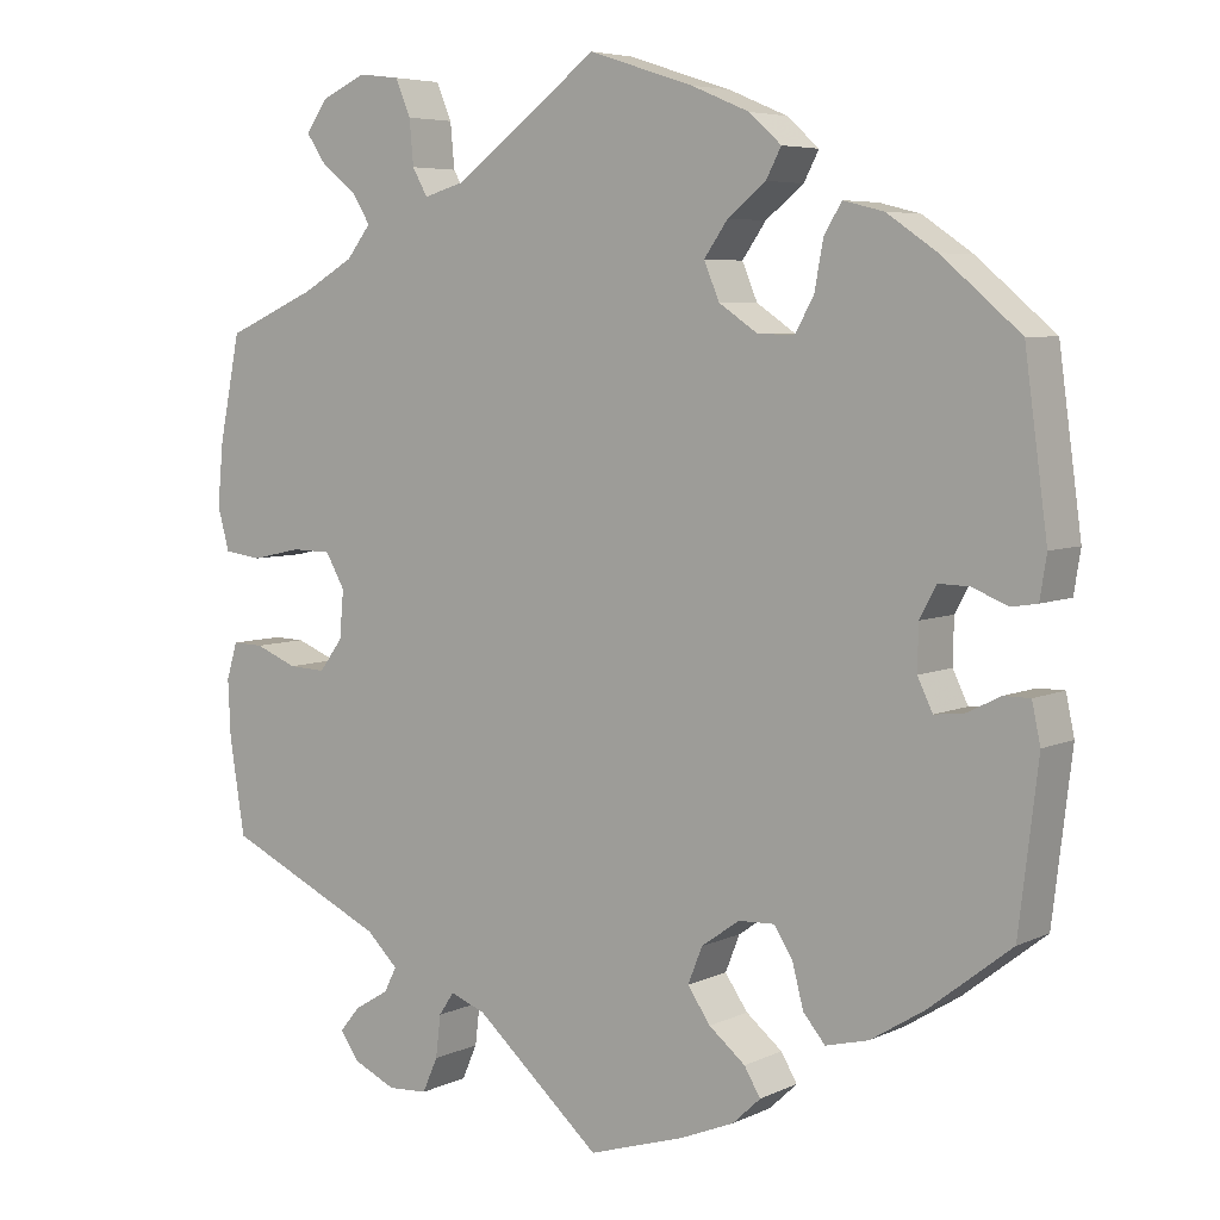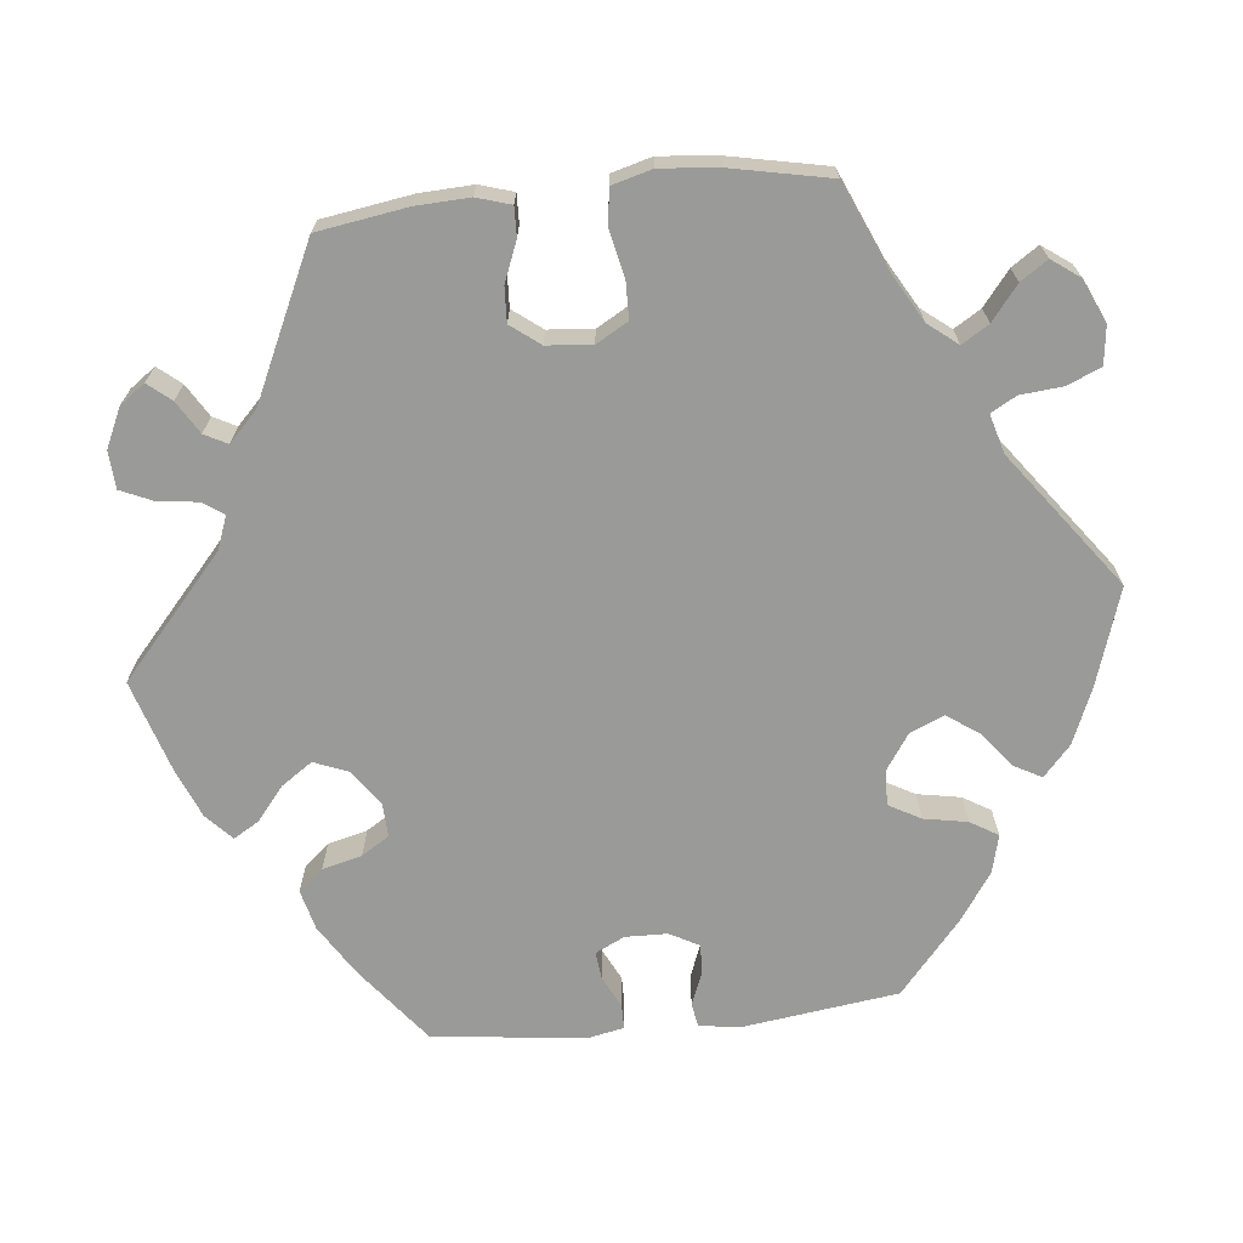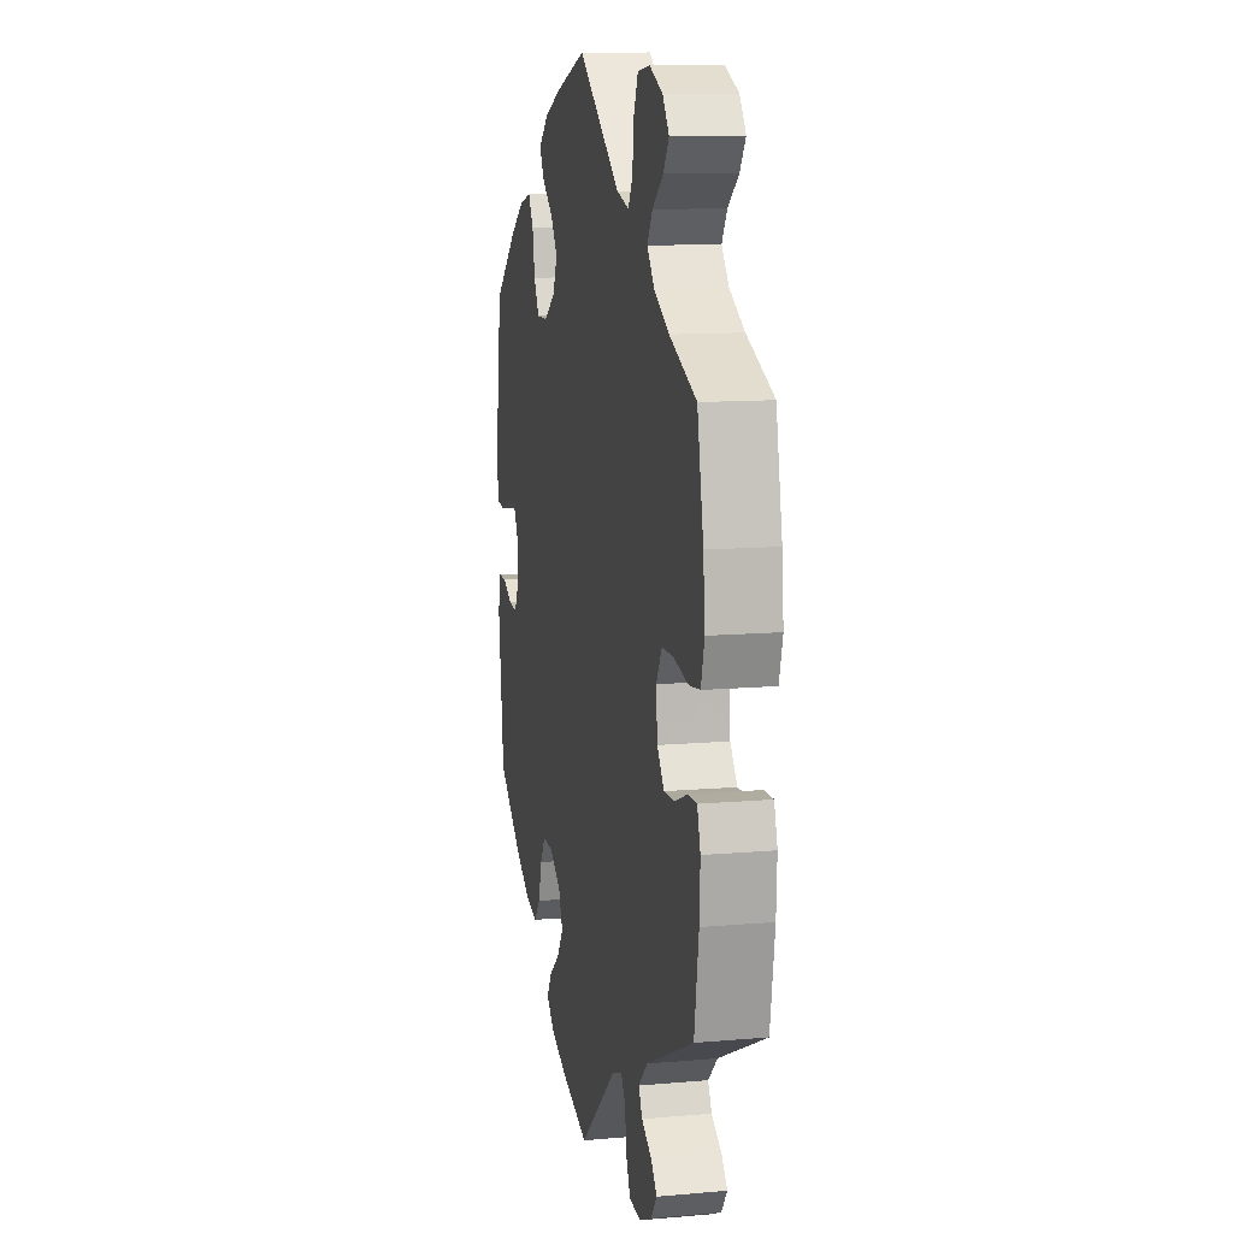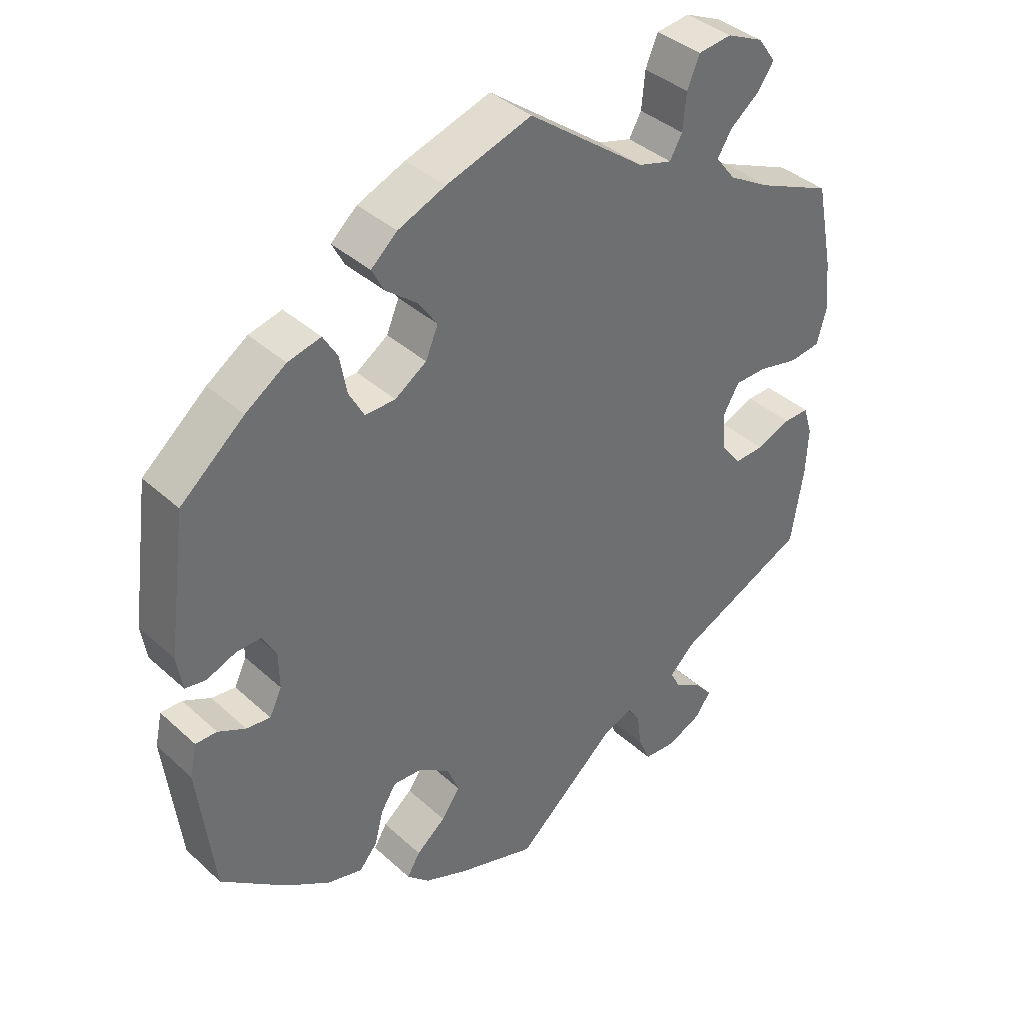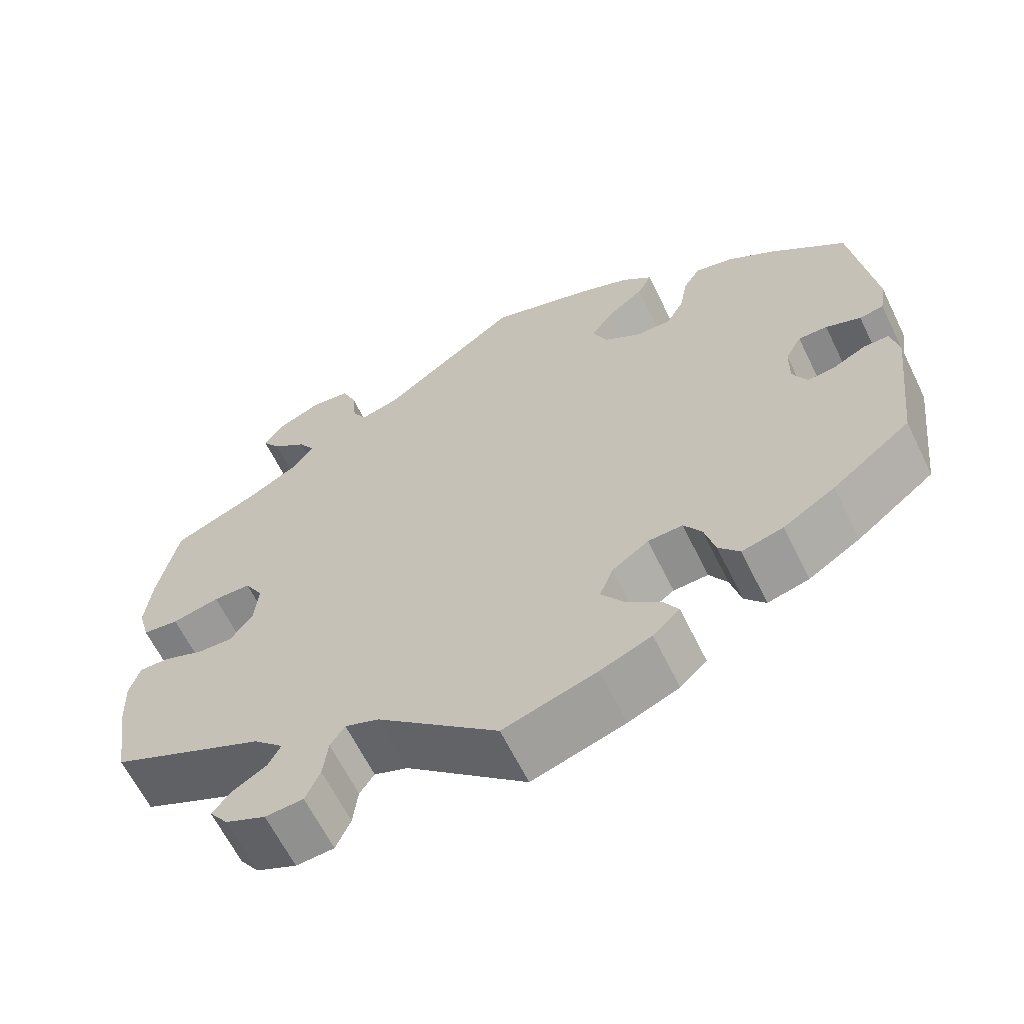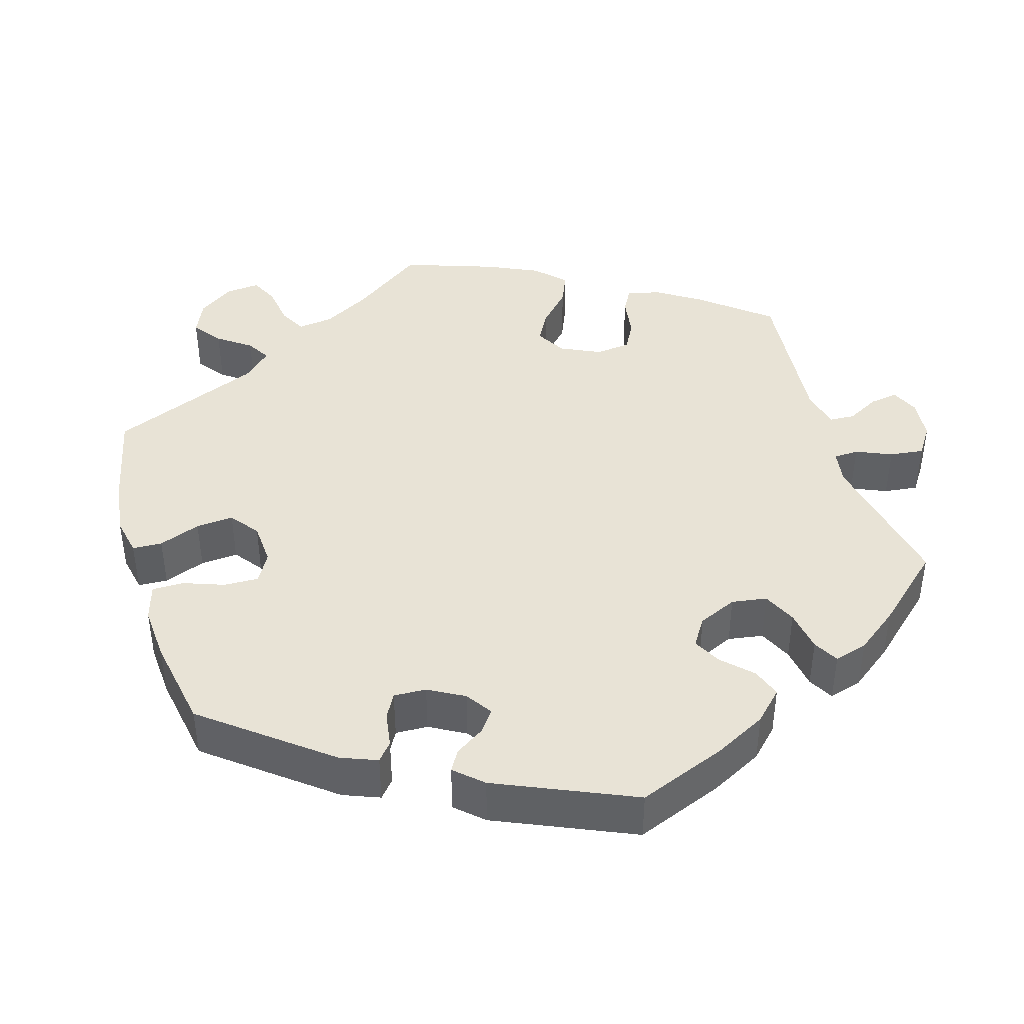
<metadata>
{"format":"obj","ext":"obj","renderer":"f3d","projection":"perspective","resolution":1024,"background":"white","views":[{"elev":5.8,"azim":35.9,"up":"+Z"},{"elev":-69.2,"azim":-84.1,"up":"+Y"},{"elev":11.6,"azim":-102.0,"up":"+Z"},{"elev":38.4,"azim":138.7,"up":"+Z"},{"elev":-63.7,"azim":26.1,"up":"+Z"},{"elev":41.8,"azim":103.8,"up":"+Y"}]}
</metadata>
<code>
v 0.123 0.07 0.538
v 0.192 0.07 0.509
v 0.23 0.07 0.475
v 0.212 0.07 0.441
v 0.167 0.07 0.405
v 0.139 0.07 0.365
v 0.157 0.07 0.322
v 0.203 0.07 0.291
v 0.247 0.07 0.29
v 0.269 0.07 0.33
v 0.279 0.07 0.385
v 0.3 0.07 0.42
v 0.348 0.07 0.408
v 0.407 0.07 0.368
v 0.5 0.07 0.289
v 0.527 0.07 0.09
v 0.519 0.07 0.04
v 0.489 0.07 0.035
v 0.446 0.07 0.052
v 0.41 0.07 0.053
v 0.39 0.07 0.016
v 0.389 0.07 -0.037
v 0.407 0.07 -0.074
v 0.442 0.07 -0.07
v 0.482 0.07 -0.05
v 0.513 0.07 -0.05
v 0.523 0.07 -0.097
v 0.5 0.07 -0.289
v 0.403 0.07 -0.365
v 0.339 0.07 -0.405
v 0.288 0.07 -0.418
v 0.262 0.07 -0.387
v 0.249 0.07 -0.337
v 0.227 0.07 -0.302
v 0.184 0.07 -0.304
v 0.139 0.07 -0.336
v 0.122 0.07 -0.379
v 0.149 0.07 -0.418
v 0.192 0.07 -0.453
v 0.211 0.07 -0.485
v 0.178 0.07 -0.516
v 0.115 0.07 -0.542
v 0 0.07 -0.578
v -0.149 0.07 -0.447
v -0.191 0.07 -0.431
v -0.209 0.07 -0.458
v -0.215 0.07 -0.508
v -0.233 0.07 -0.549
v -0.28 0.07 -0.552
v -0.33 0.07 -0.529
v -0.353 0.07 -0.497
v -0.329 0.07 -0.468
v -0.288 0.07 -0.443
v -0.273 0.07 -0.414
v -0.31 0.07 -0.378
v -0.501 0.07 -0.289
v -0.519 0.07 -0.175
v -0.522 0.07 -0.108
v -0.509 0.07 -0.065
v -0.472 0.07 -0.066
v -0.422 0.07 -0.086
v -0.378 0.07 -0.088
v -0.35 0.07 -0.051
v -0.345 0.07 0.006
v -0.368 0.07 0.046
v -0.415 0.07 0.047
v -0.474 0.07 0.034
v -0.519 0.07 0.04
v -0.533 0.07 0.091
v -0.526 0.07 0.165
v -0.501 0.07 0.289
v -0.393 0.07 0.336
v -0.332 0.07 0.371
v -0.303 0.07 0.408
v -0.324 0.07 0.442
v -0.367 0.07 0.476
v -0.39 0.07 0.51
v -0.364 0.07 0.546
v -0.311 0.07 0.57
v -0.262 0.07 0.564
v -0.244 0.07 0.521
v -0.239 0.07 0.468
v -0.221 0.07 0.436
v -0.172 0.07 0.45
v -0.001 0.07 0.578
v 0.123 0 0.538
v 0.192 0 0.509
v 0.23 0 0.475
v 0.212 0 0.441
v 0.167 0 0.405
v 0.139 0 0.365
v 0.157 0 0.322
v 0.203 0 0.291
v 0.247 0 0.29
v 0.269 0 0.33
v 0.279 0 0.385
v 0.3 0 0.42
v 0.348 0 0.408
v 0.407 0 0.368
v 0.5 0 0.289
v 0.527 0 0.09
v 0.519 0 0.04
v 0.489 0 0.035
v 0.446 0 0.052
v 0.41 0 0.053
v 0.39 0 0.016
v 0.389 0 -0.037
v 0.407 0 -0.074
v 0.442 0 -0.07
v 0.482 0 -0.05
v 0.513 0 -0.05
v 0.523 0 -0.097
v 0.5 0 -0.289
v 0.403 0 -0.365
v 0.339 0 -0.405
v 0.288 0 -0.418
v 0.262 0 -0.387
v 0.249 0 -0.337
v 0.227 0 -0.302
v 0.184 0 -0.304
v 0.139 0 -0.336
v 0.122 0 -0.379
v 0.149 0 -0.418
v 0.192 0 -0.453
v 0.211 0 -0.485
v 0.178 0 -0.516
v 0.115 0 -0.542
v 0 0 -0.578
v -0.149 0 -0.447
v -0.191 0 -0.431
v -0.209 0 -0.458
v -0.215 0 -0.508
v -0.233 0 -0.549
v -0.28 0 -0.552
v -0.33 0 -0.529
v -0.353 0 -0.497
v -0.329 0 -0.468
v -0.288 0 -0.443
v -0.273 0 -0.414
v -0.31 0 -0.378
v -0.501 0 -0.289
v -0.519 0 -0.175
v -0.522 0 -0.108
v -0.509 0 -0.065
v -0.472 0 -0.066
v -0.422 0 -0.086
v -0.378 0 -0.088
v -0.35 0 -0.051
v -0.345 0 0.006
v -0.368 0 0.046
v -0.415 0 0.047
v -0.474 0 0.034
v -0.519 0 0.04
v -0.533 0 0.091
v -0.526 0 0.165
v -0.501 0 0.289
v -0.393 0 0.336
v -0.332 0 0.371
v -0.303 0 0.408
v -0.324 0 0.442
v -0.367 0 0.476
v -0.39 0 0.51
v -0.364 0 0.546
v -0.311 0 0.57
v -0.262 0 0.564
v -0.244 0 0.521
v -0.239 0 0.468
v -0.221 0 0.436
v -0.172 0 0.45
v -0.001 0 0.578
f 84 85 1 2
f 83 84 2 3
f 79 80 81 82
f 79 82 83
f 78 79 83
f 75 76 77 78
f 74 75 78 83
f 73 74 83 3
f 69 70 71 72
f 66 67 68 69
f 65 66 69 72
f 64 65 72 73
f 58 59 60 61
f 58 61 62
f 55 56 57 58
f 54 55 58 62
f 50 51 52 53
f 50 53 54
f 49 50 54
f 46 47 48 49
f 45 46 49 54
f 41 42 43 44
f 41 44 45
f 38 39 40 41
f 37 38 41 45
f 36 37 45 54
f 30 31 32 33
f 30 33 34
f 29 30 34
f 28 29 34
f 27 28 34 35
f 24 25 26 27
f 23 24 27 35
f 16 17 18 19
f 16 19 20
f 15 16 20
f 14 15 20 21
f 10 11 12 13
f 9 10 13 14
f 73 3 4 5
f 64 73 5 6
f 36 54 62 63
f 22 23 35 36
f 21 22 36 63
f 9 14 21 63
f 8 9 63 64
f 64 6 7
f 7 8 64
f 87 86 170 169
f 88 87 169 168
f 167 166 165 164
f 168 167 164
f 168 164 163
f 163 162 161 160
f 168 163 160 159
f 88 168 159 158
f 157 156 155 154
f 154 153 152 151
f 157 154 151 150
f 158 157 150 149
f 146 145 144 143
f 147 146 143
f 143 142 141 140
f 147 143 140 139
f 138 137 136 135
f 139 138 135
f 139 135 134
f 134 133 132 131
f 139 134 131 130
f 129 128 127 126
f 130 129 126
f 126 125 124 123
f 130 126 123 122
f 139 130 122 121
f 118 117 116 115
f 119 118 115
f 119 115 114
f 119 114 113
f 120 119 113 112
f 112 111 110 109
f 120 112 109 108
f 104 103 102 101
f 105 104 101
f 105 101 100
f 106 105 100 99
f 98 97 96 95
f 99 98 95 94
f 90 89 88 158
f 91 90 158 149
f 148 147 139 121
f 121 120 108 107
f 148 121 107 106
f 148 106 99 94
f 149 148 94 93
f 92 91 149
f 149 93 92
f 1 86 87 2
f 2 87 88 3
f 3 88 89 4
f 4 89 90 5
f 5 90 91 6
f 6 91 92 7
f 7 92 93 8
f 8 93 94 9
f 9 94 95 10
f 10 95 96 11
f 11 96 97 12
f 12 97 98 13
f 13 98 99 14
f 14 99 100 15
f 15 100 101 16
f 16 101 102 17
f 17 102 103 18
f 18 103 104 19
f 19 104 105 20
f 20 105 106 21
f 21 106 107 22
f 22 107 108 23
f 23 108 109 24
f 24 109 110 25
f 25 110 111 26
f 26 111 112 27
f 27 112 113 28
f 28 113 114 29
f 29 114 115 30
f 30 115 116 31
f 31 116 117 32
f 32 117 118 33
f 33 118 119 34
f 34 119 120 35
f 35 120 121 36
f 36 121 122 37
f 37 122 123 38
f 38 123 124 39
f 39 124 125 40
f 40 125 126 41
f 41 126 127 42
f 42 127 128 43
f 43 128 129 44
f 44 129 130 45
f 45 130 131 46
f 46 131 132 47
f 47 132 133 48
f 48 133 134 49
f 49 134 135 50
f 50 135 136 51
f 51 136 137 52
f 52 137 138 53
f 53 138 139 54
f 54 139 140 55
f 55 140 141 56
f 56 141 142 57
f 57 142 143 58
f 58 143 144 59
f 59 144 145 60
f 60 145 146 61
f 61 146 147 62
f 62 147 148 63
f 63 148 149 64
f 64 149 150 65
f 65 150 151 66
f 66 151 152 67
f 67 152 153 68
f 68 153 154 69
f 69 154 155 70
f 70 155 156 71
f 71 156 157 72
f 72 157 158 73
f 73 158 159 74
f 74 159 160 75
f 75 160 161 76
f 76 161 162 77
f 77 162 163 78
f 78 163 164 79
f 79 164 165 80
f 80 165 166 81
f 81 166 167 82
f 82 167 168 83
f 83 168 169 84
f 84 169 170 85
f 85 170 86 1

</code>
